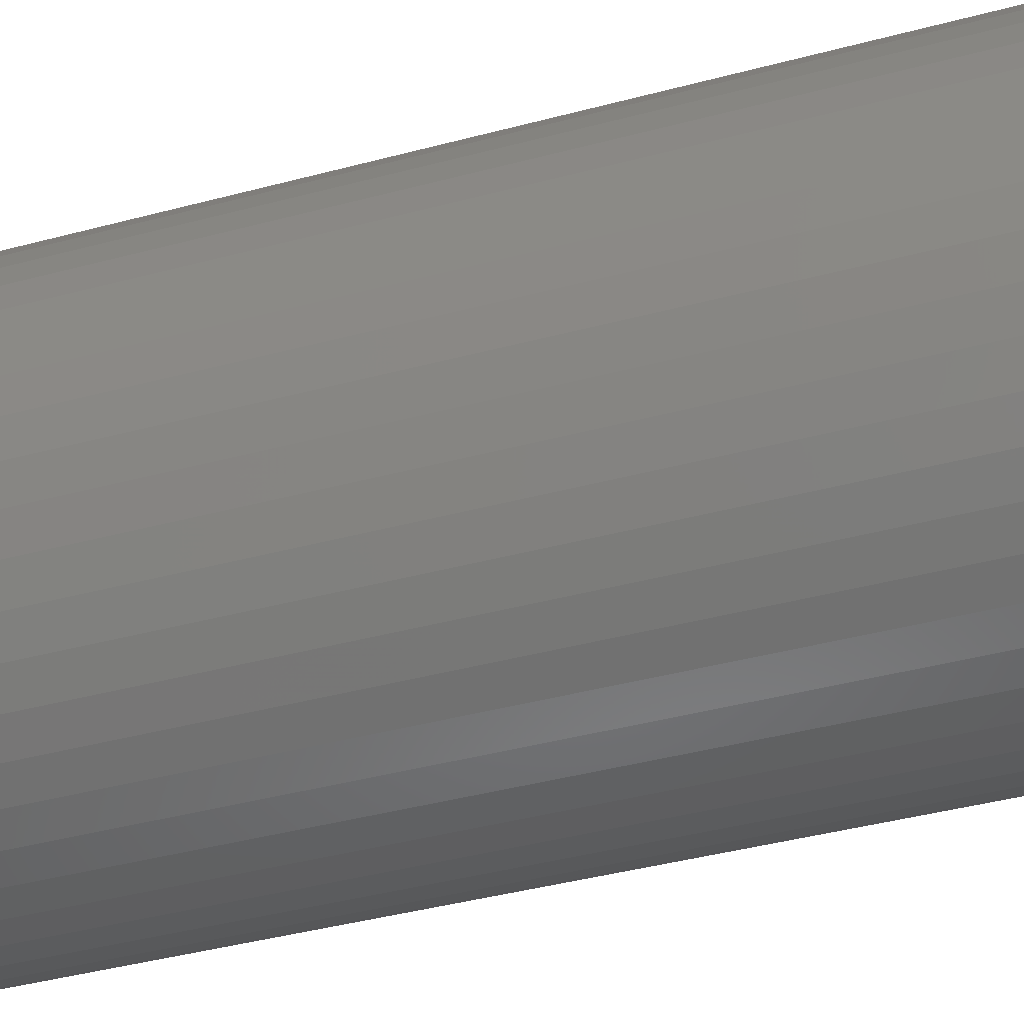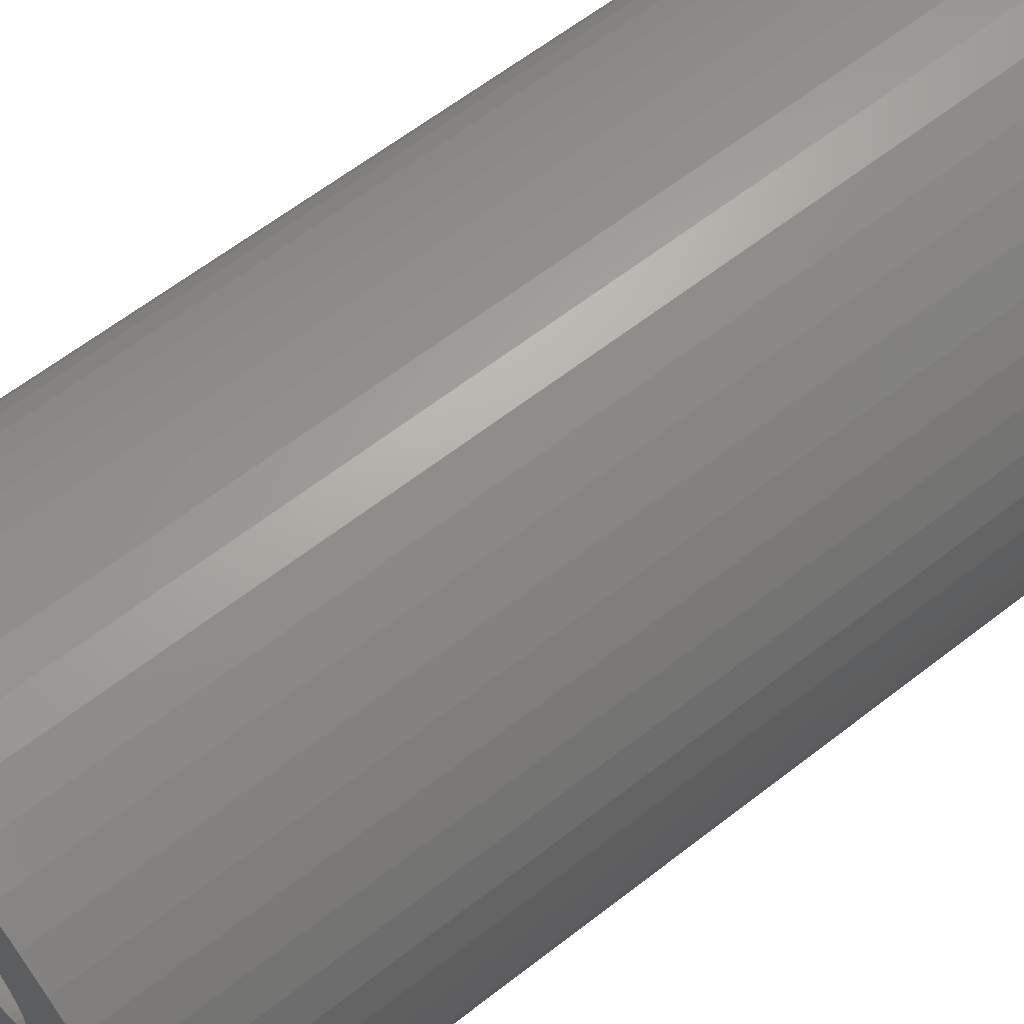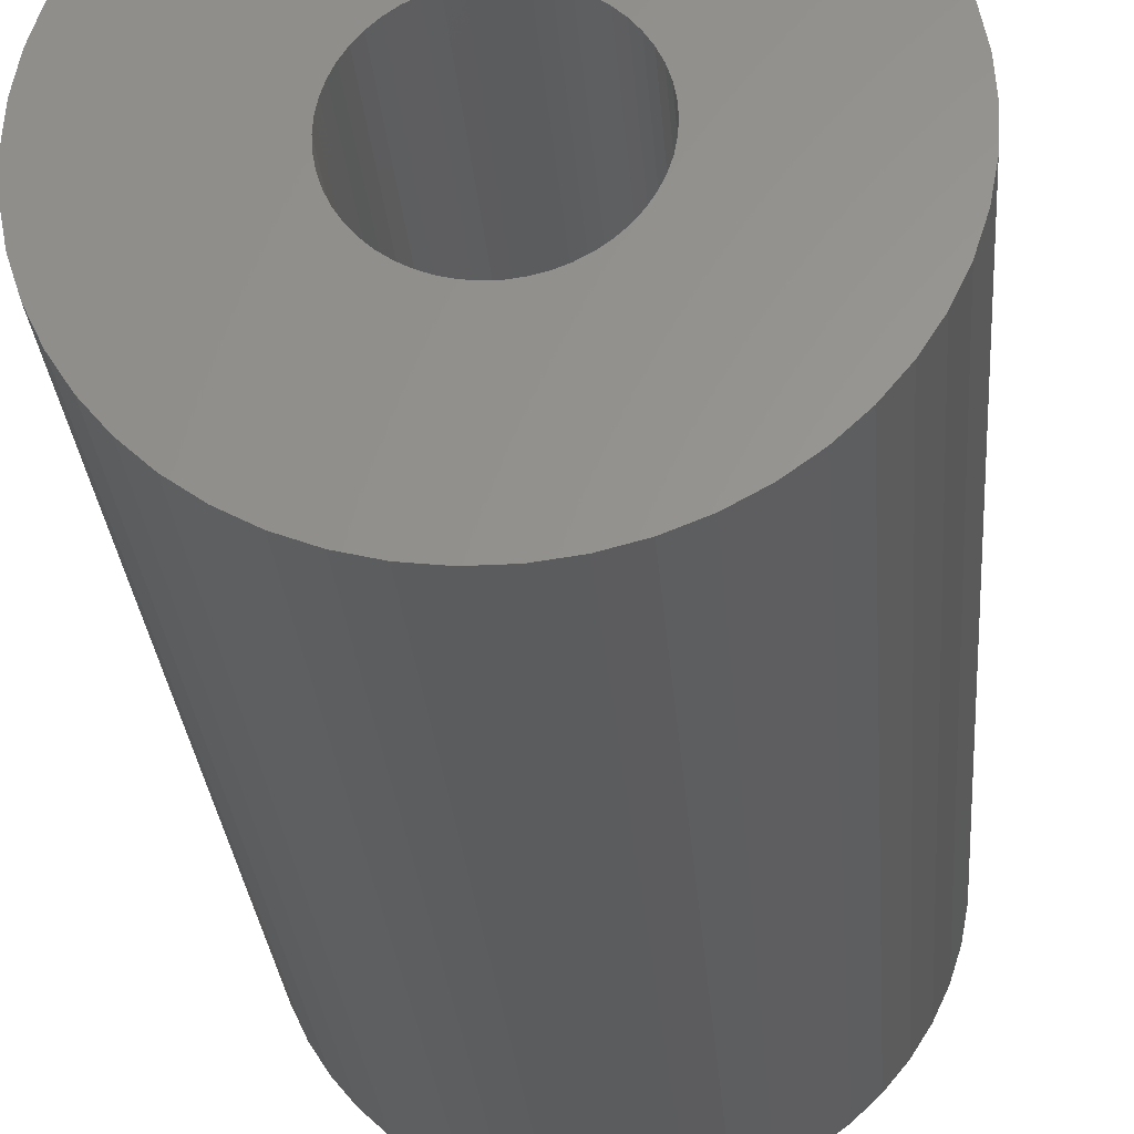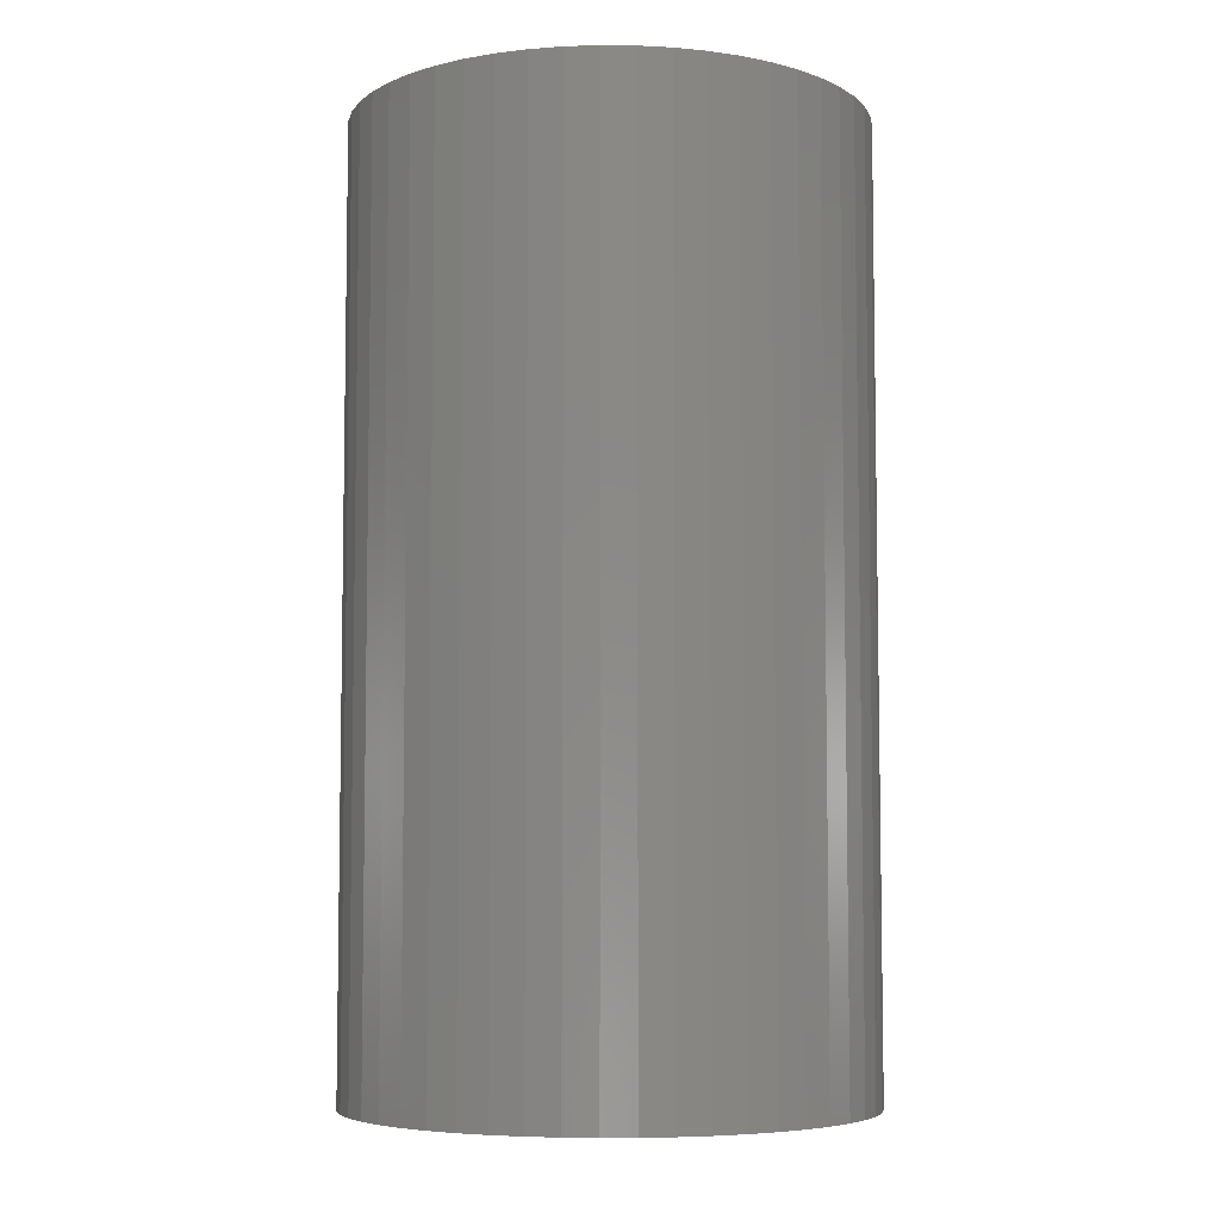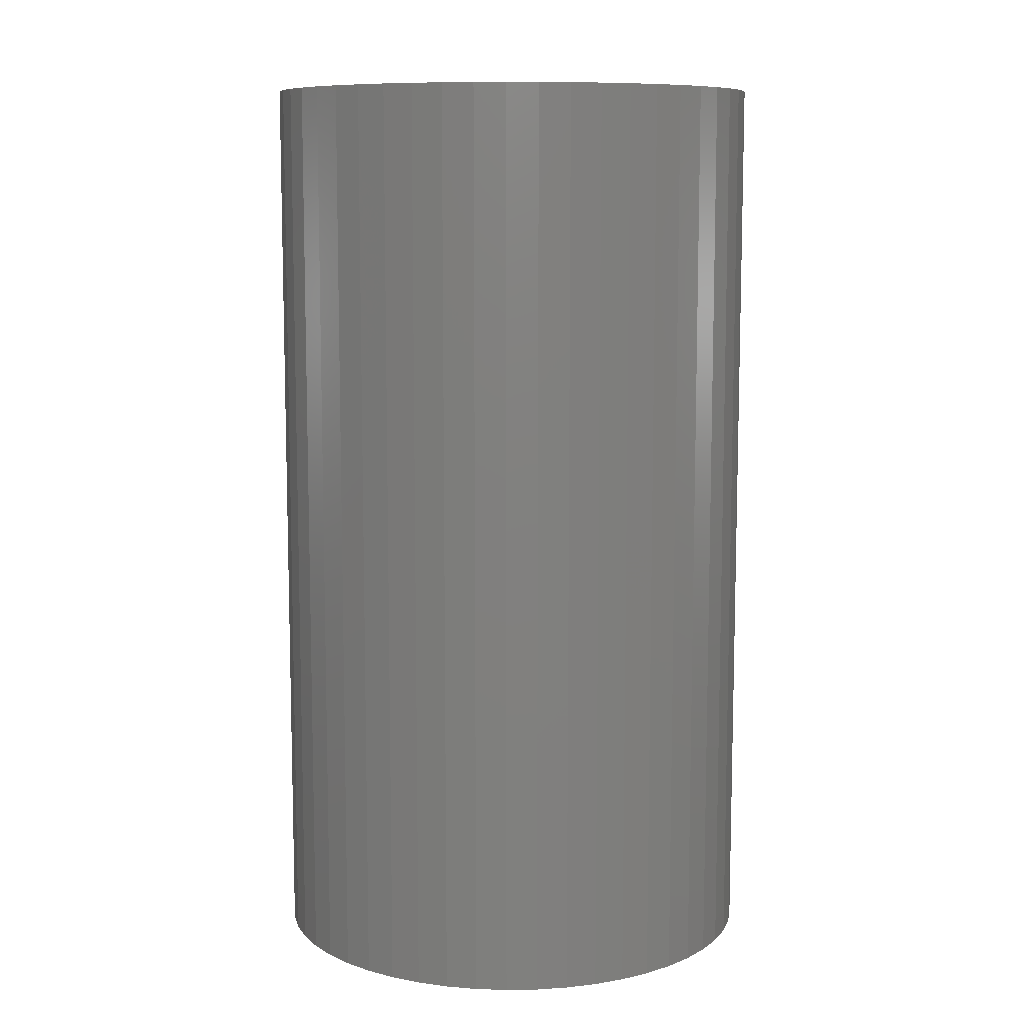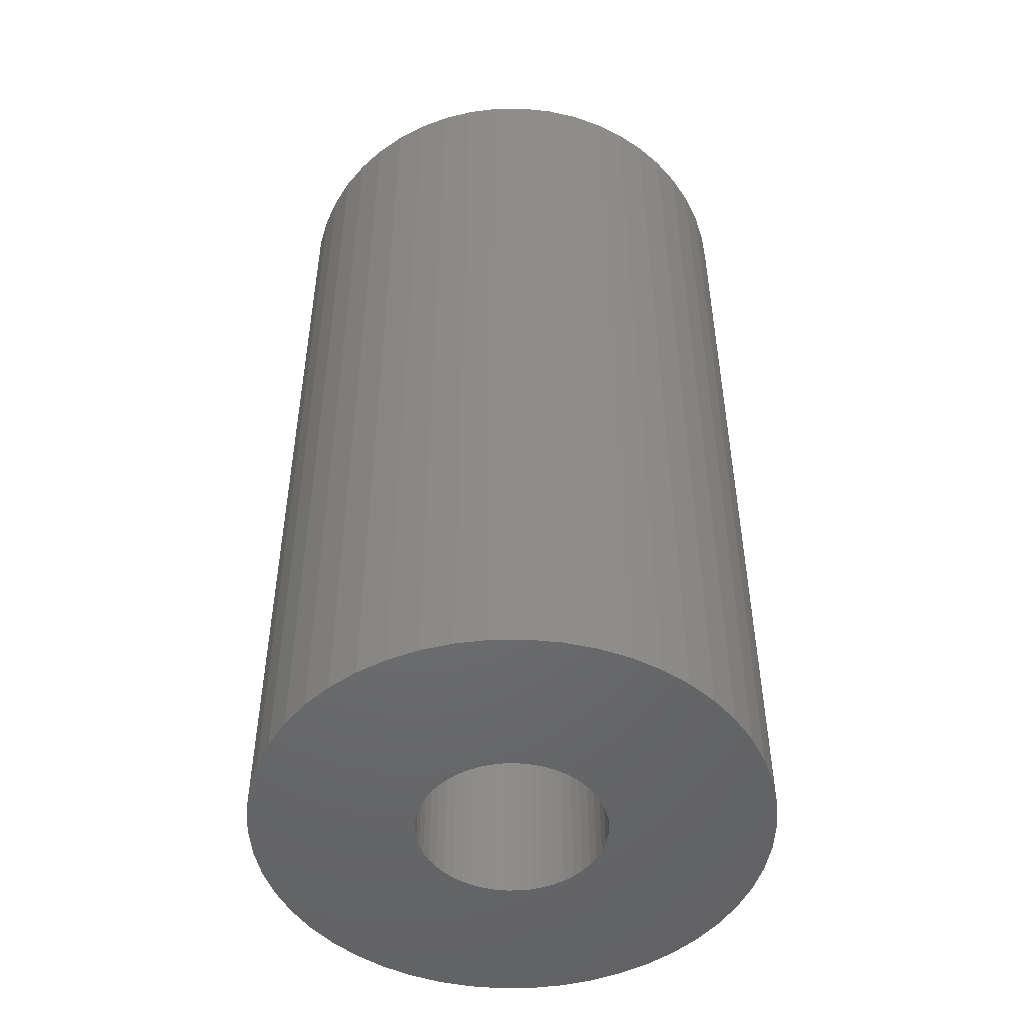
<metadata>
{"format":"stl","ext":"stl","renderer":"f3d","projection":"perspective","resolution":1024,"background":"white","views":[{"elev":-43.3,"azim":107.4,"up":"+Y"},{"elev":62.4,"azim":-128.3,"up":"+Y"},{"elev":-28.7,"azim":4.5,"up":"+Y"},{"elev":-6.1,"azim":-167.3,"up":"+Z"},{"elev":9.4,"azim":-81.5,"up":"+Z"},{"elev":-49.3,"azim":-179.2,"up":"+Z"}]}
</metadata>
<code>
# stl→obj: 200 verts, 400 faces
v 24.5 0 45
v 24.31 3.071 -45
v 24.31 3.071 45
v 24.5 0 -45
v -24.5 0 -45
v -24.31 3.071 45
v -24.31 3.071 -45
v -24.5 0 45
v 1.538 24.45 -45
v -1.538 24.45 45
v 1.538 24.45 45
v -1.538 24.45 -45
v -1.538 -24.45 -45
v 1.538 -24.45 45
v -1.538 -24.45 45
v 1.538 -24.45 -45
v 17.86 16.77 -45
v 15.62 18.88 45
v 17.86 16.77 45
v 15.62 18.88 -45
v -15.62 18.88 -45
v -17.86 16.77 45
v -15.62 18.88 45
v -17.86 16.77 -45
v -7.571 23.3 -45
v -10.43 22.17 45
v -7.571 23.3 45
v -10.43 22.17 -45
v 22.78 9.019 45
v 21.47 11.8 -45
v 21.47 11.8 45
v 22.78 9.019 -45
v 19.82 14.4 -45
v 19.82 14.4 45
v 10.43 22.17 -45
v 7.571 23.3 45
v 10.43 22.17 45
v 7.571 23.3 -45
v 13.13 20.69 -45
v 13.13 20.69 45
v -22.78 9.019 -45
v -21.47 11.8 45
v -21.47 11.8 -45
v -22.78 9.019 45
v -19.82 14.4 -45
v -19.82 14.4 45
v -23.73 6.093 -45
v -23.73 6.093 45
v -4.591 24.07 -45
v -4.591 24.07 45
v 23.73 6.093 45
v 23.73 6.093 -45
v 4.591 24.07 45
v 4.591 24.07 -45
v 9 0 45
v 8.929 1.128 45
v 24.31 -3.071 45
v 8.717 2.238 45
v 8.929 -1.128 45
v 8.368 3.313 45
v 23.73 -6.093 45
v 7.887 4.336 45
v 8.717 -2.238 45
v 7.281 5.29 45
v 22.78 -9.019 45
v 6.561 6.161 45
v 8.368 -3.313 45
v 5.737 6.935 45
v 21.47 -11.8 45
v 4.822 7.599 45
v 7.887 -4.336 45
v 19.82 -14.4 45
v 3.832 8.143 45
v 2.781 8.56 45
v 1.686 8.841 45
v 0.5651 8.982 45
v -0.5651 8.982 45
v -1.686 8.841 45
v -2.781 8.56 45
v -3.832 8.143 45
v -4.822 7.599 45
v -13.13 20.69 45
v -5.737 6.935 45
v -6.561 6.161 45
v -7.281 5.29 45
v -7.887 4.336 45
v 7.281 -5.29 45
v 17.86 -16.77 45
v 6.561 -6.161 45
v 15.62 -18.88 45
v 5.737 -6.935 45
v 13.13 -20.69 45
v 4.822 -7.599 45
v 10.43 -22.17 45
v 3.832 -8.143 45
v 7.571 -23.3 45
v 2.781 -8.56 45
v 4.591 -24.07 45
v 1.686 -8.841 45
v 0.5651 -8.982 45
v -0.5651 -8.982 45
v -1.686 -8.841 45
v -4.591 -24.07 45
v -2.781 -8.56 45
v -7.571 -23.3 45
v -3.832 -8.143 45
v -10.43 -22.17 45
v -4.822 -7.599 45
v -13.13 -20.69 45
v -5.737 -6.935 45
v -15.62 -18.88 45
v -6.561 -6.161 45
v -17.86 -16.77 45
v -7.281 -5.29 45
v -19.82 -14.4 45
v -7.887 -4.336 45
v -21.47 -11.8 45
v -8.368 -3.313 45
v -22.78 -9.019 45
v -8.717 -2.238 45
v -23.73 -6.093 45
v -8.929 -1.128 45
v -24.31 -3.071 45
v -9 0 45
v -8.368 3.313 45
v -8.717 2.238 45
v -8.929 1.128 45
v -13.13 20.69 -45
v 24.31 -3.071 -45
v 19.82 -14.4 -45
v 17.86 -16.77 -45
v 23.73 -6.093 -45
v 22.78 -9.019 -45
v -21.47 -11.8 -45
v -22.78 -9.019 -45
v 9 0 -45
v 8.929 -1.128 -45
v 8.717 -2.238 -45
v 8.929 1.128 -45
v 8.368 -3.313 -45
v 21.47 -11.8 -45
v 7.887 -4.336 -45
v 8.717 2.238 -45
v 7.281 -5.29 -45
v 6.561 -6.161 -45
v 15.62 -18.88 -45
v 8.368 3.313 -45
v 5.737 -6.935 -45
v 13.13 -20.69 -45
v 4.822 -7.599 -45
v 10.43 -22.17 -45
v 7.887 4.336 -45
v 3.832 -8.143 -45
v 7.571 -23.3 -45
v 2.781 -8.56 -45
v 4.591 -24.07 -45
v 1.686 -8.841 -45
v 0.5651 -8.982 -45
v -0.5651 -8.982 -45
v -1.686 -8.841 -45
v -4.591 -24.07 -45
v -2.781 -8.56 -45
v -7.571 -23.3 -45
v -3.832 -8.143 -45
v -10.43 -22.17 -45
v -4.822 -7.599 -45
v -13.13 -20.69 -45
v -5.737 -6.935 -45
v -15.62 -18.88 -45
v -6.561 -6.161 -45
v -17.86 -16.77 -45
v -7.281 -5.29 -45
v -19.82 -14.4 -45
v -7.887 -4.336 -45
v 7.281 5.29 -45
v 6.561 6.161 -45
v 5.737 6.935 -45
v 4.822 7.599 -45
v 3.832 8.143 -45
v 2.781 8.56 -45
v 1.686 8.841 -45
v 0.5651 8.982 -45
v -0.5651 8.982 -45
v -1.686 8.841 -45
v -2.781 8.56 -45
v -3.832 8.143 -45
v -4.822 7.599 -45
v -5.737 6.935 -45
v -6.561 6.161 -45
v -7.281 5.29 -45
v -7.887 4.336 -45
v -8.368 3.313 -45
v -8.717 2.238 -45
v -8.929 1.128 -45
v -9 0 -45
v -8.368 -3.313 -45
v -8.717 -2.238 -45
v -23.73 -6.093 -45
v -8.929 -1.128 -45
v -24.31 -3.071 -45
f 1 2 3
f 2 1 4
f 5 6 7
f 6 5 8
f 9 10 11
f 10 9 12
f 13 14 15
f 14 13 16
f 17 18 19
f 18 17 20
f 21 22 23
f 22 21 24
f 25 26 27
f 26 25 28
f 29 30 31
f 30 29 32
f 31 33 34
f 33 31 30
f 35 36 37
f 36 35 38
f 39 37 40
f 37 39 35
f 41 42 43
f 42 41 44
f 45 22 24
f 22 45 46
f 47 44 41
f 44 47 48
f 49 27 50
f 27 49 25
f 51 32 29
f 32 51 52
f 3 52 51
f 52 3 2
f 34 17 19
f 17 34 33
f 38 53 36
f 53 38 54
f 54 11 53
f 11 54 9
f 20 40 18
f 40 20 39
f 43 46 45
f 46 43 42
f 7 48 47
f 48 7 6
f 55 1 3
f 56 3 51
f 1 55 57
f 58 51 29
f 59 57 55
f 60 29 31
f 57 59 61
f 62 31 34
f 63 61 59
f 64 34 19
f 61 63 65
f 66 19 18
f 67 65 63
f 68 18 40
f 65 67 69
f 70 40 37
f 71 69 67
f 69 71 72
f 3 56 55
f 51 58 56
f 29 60 58
f 31 62 60
f 73 37 36
f 34 64 62
f 19 66 64
f 18 68 66
f 40 70 68
f 74 36 53
f 37 73 70
f 36 74 73
f 53 75 74
f 11 75 53
f 11 76 75
f 11 77 76
f 10 77 11
f 10 78 77
f 50 78 10
f 78 50 79
f 27 79 50
f 79 27 80
f 26 80 27
f 80 26 81
f 82 81 26
f 81 82 83
f 23 83 82
f 83 23 84
f 22 84 23
f 84 22 85
f 46 85 22
f 85 46 86
f 87 72 71
f 72 87 88
f 89 88 87
f 88 89 90
f 91 90 89
f 90 91 92
f 93 92 91
f 92 93 94
f 95 94 93
f 94 95 96
f 97 96 95
f 96 97 98
f 99 98 97
f 99 14 98
f 100 14 99
f 101 14 100
f 101 15 14
f 102 15 101
f 103 102 104
f 105 104 106
f 102 103 15
f 107 106 108
f 109 108 110
f 111 110 112
f 113 112 114
f 104 105 103
f 115 114 116
f 117 116 118
f 119 118 120
f 121 120 122
f 123 122 124
f 42 86 46
f 106 107 105
f 86 42 125
f 108 109 107
f 44 125 42
f 110 111 109
f 125 44 126
f 112 113 111
f 48 126 44
f 114 115 113
f 126 48 127
f 116 117 115
f 6 127 48
f 118 119 117
f 127 6 124
f 120 121 119
f 8 124 6
f 122 123 121
f 124 8 123
f 28 82 26
f 82 28 128
f 128 23 82
f 23 128 21
f 12 50 10
f 50 12 49
f 57 4 1
f 4 57 129
f 88 130 72
f 130 88 131
f 65 132 61
f 132 65 133
f 61 129 57
f 129 61 132
f 134 119 135
f 119 134 117
f 136 4 129
f 137 129 132
f 4 136 2
f 138 132 133
f 139 2 136
f 140 133 141
f 2 139 52
f 142 141 130
f 143 52 139
f 144 130 131
f 52 143 32
f 145 131 146
f 147 32 143
f 148 146 149
f 32 147 30
f 150 149 151
f 152 30 147
f 30 152 33
f 129 137 136
f 132 138 137
f 133 140 138
f 141 142 140
f 153 151 154
f 130 144 142
f 131 145 144
f 146 148 145
f 149 150 148
f 155 154 156
f 151 153 150
f 154 155 153
f 156 157 155
f 16 157 156
f 16 158 157
f 16 159 158
f 13 159 16
f 13 160 159
f 161 160 13
f 160 161 162
f 163 162 161
f 162 163 164
f 165 164 163
f 164 165 166
f 167 166 165
f 166 167 168
f 169 168 167
f 168 169 170
f 171 170 169
f 170 171 172
f 173 172 171
f 172 173 174
f 175 33 152
f 33 175 17
f 176 17 175
f 17 176 20
f 177 20 176
f 20 177 39
f 178 39 177
f 39 178 35
f 179 35 178
f 35 179 38
f 180 38 179
f 38 180 54
f 181 54 180
f 181 9 54
f 182 9 181
f 183 9 182
f 183 12 9
f 184 12 183
f 49 184 185
f 25 185 186
f 184 49 12
f 28 186 187
f 128 187 188
f 21 188 189
f 24 189 190
f 185 25 49
f 45 190 191
f 43 191 192
f 41 192 193
f 47 193 194
f 7 194 195
f 134 174 173
f 186 28 25
f 174 134 196
f 187 128 28
f 135 196 134
f 188 21 128
f 196 135 197
f 189 24 21
f 198 197 135
f 190 45 24
f 197 198 199
f 191 43 45
f 200 199 198
f 192 41 43
f 199 200 195
f 193 47 41
f 5 195 200
f 194 7 47
f 195 5 7
f 151 92 94
f 92 151 149
f 146 88 90
f 88 146 131
f 72 141 69
f 141 72 130
f 135 121 198
f 121 135 119
f 154 94 96
f 94 154 151
f 156 96 98
f 96 156 154
f 16 98 14
f 98 16 156
f 69 133 65
f 133 69 141
f 161 15 103
f 15 161 13
f 165 105 107
f 105 165 163
f 163 103 105
f 103 163 161
f 171 115 173
f 115 171 113
f 171 111 113
f 111 171 169
f 198 123 200
f 123 198 121
f 200 8 5
f 8 200 123
f 149 90 92
f 90 149 146
f 173 117 134
f 117 173 115
f 167 107 109
f 107 167 165
f 169 109 111
f 109 169 167
f 152 64 175
f 64 152 62
f 180 73 74
f 73 180 179
f 186 79 80
f 79 186 185
f 125 191 86
f 191 125 192
f 138 59 137
f 59 138 63
f 179 70 73
f 70 179 178
f 127 193 126
f 193 127 194
f 85 189 84
f 189 85 190
f 185 78 79
f 78 185 184
f 189 83 84
f 83 189 188
f 136 56 139
f 56 136 55
f 140 63 138
f 63 140 67
f 177 66 68
f 66 177 176
f 183 76 77
f 76 183 182
f 181 74 75
f 74 181 180
f 178 68 70
f 68 178 177
f 124 194 127
f 194 124 195
f 126 192 125
f 192 126 193
f 86 190 85
f 190 86 191
f 184 77 78
f 77 184 183
f 188 81 83
f 81 188 187
f 187 80 81
f 80 187 186
f 137 55 136
f 55 137 59
f 144 71 142
f 71 144 87
f 158 101 100
f 101 158 159
f 157 100 99
f 100 157 158
f 147 62 152
f 62 147 60
f 143 60 147
f 60 143 58
f 139 58 143
f 58 139 56
f 175 66 176
f 66 175 64
f 182 75 76
f 75 182 181
f 145 87 144
f 87 145 89
f 142 67 140
f 67 142 71
f 122 195 124
f 195 122 199
f 114 174 116
f 174 114 172
f 116 196 118
f 196 116 174
f 153 97 95
f 97 153 155
f 155 99 97
f 99 155 157
f 145 91 89
f 91 145 148
f 162 106 104
f 106 162 164
f 160 104 102
f 104 160 162
f 112 172 114
f 172 112 170
f 168 112 110
f 112 168 170
f 148 93 91
f 93 148 150
f 150 95 93
f 95 150 153
f 159 102 101
f 102 159 160
f 118 197 120
f 197 118 196
f 120 199 122
f 199 120 197
f 164 108 106
f 108 164 166
f 166 110 108
f 110 166 168

</code>
